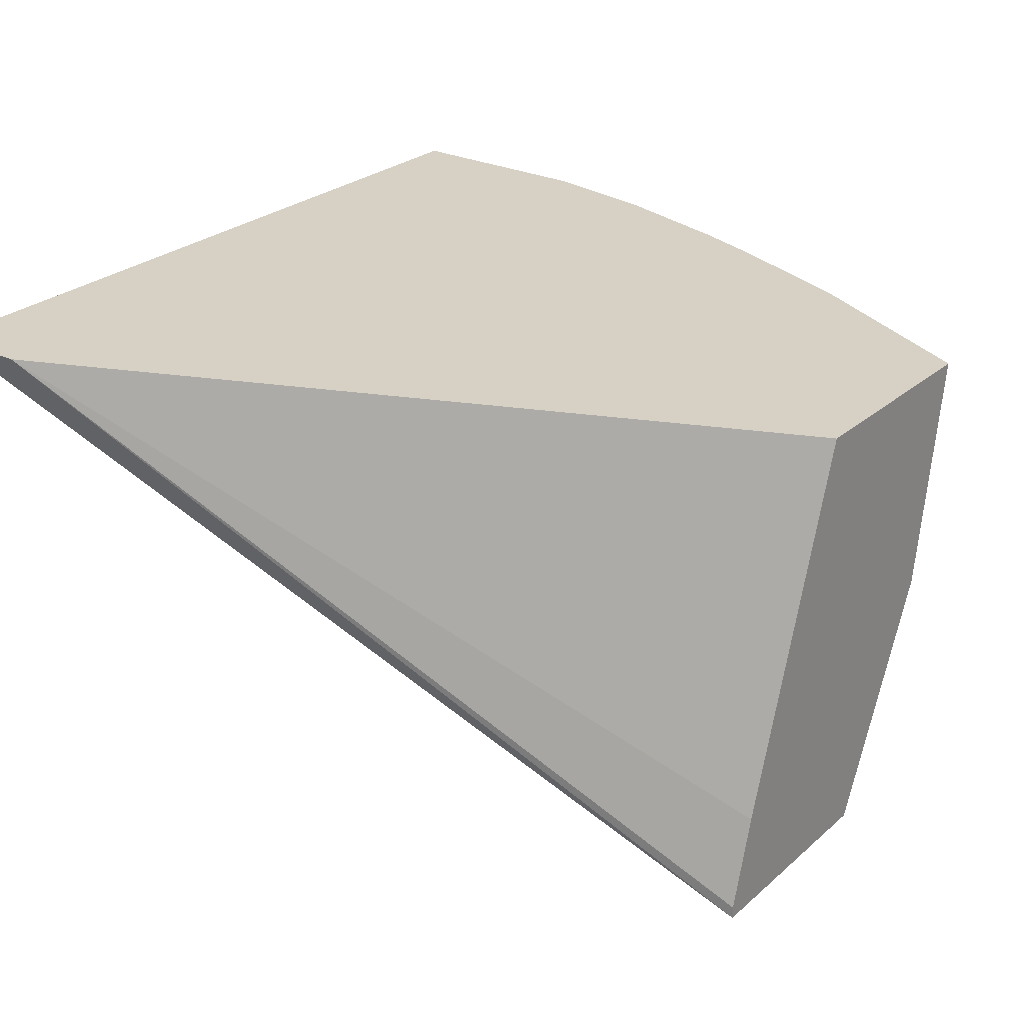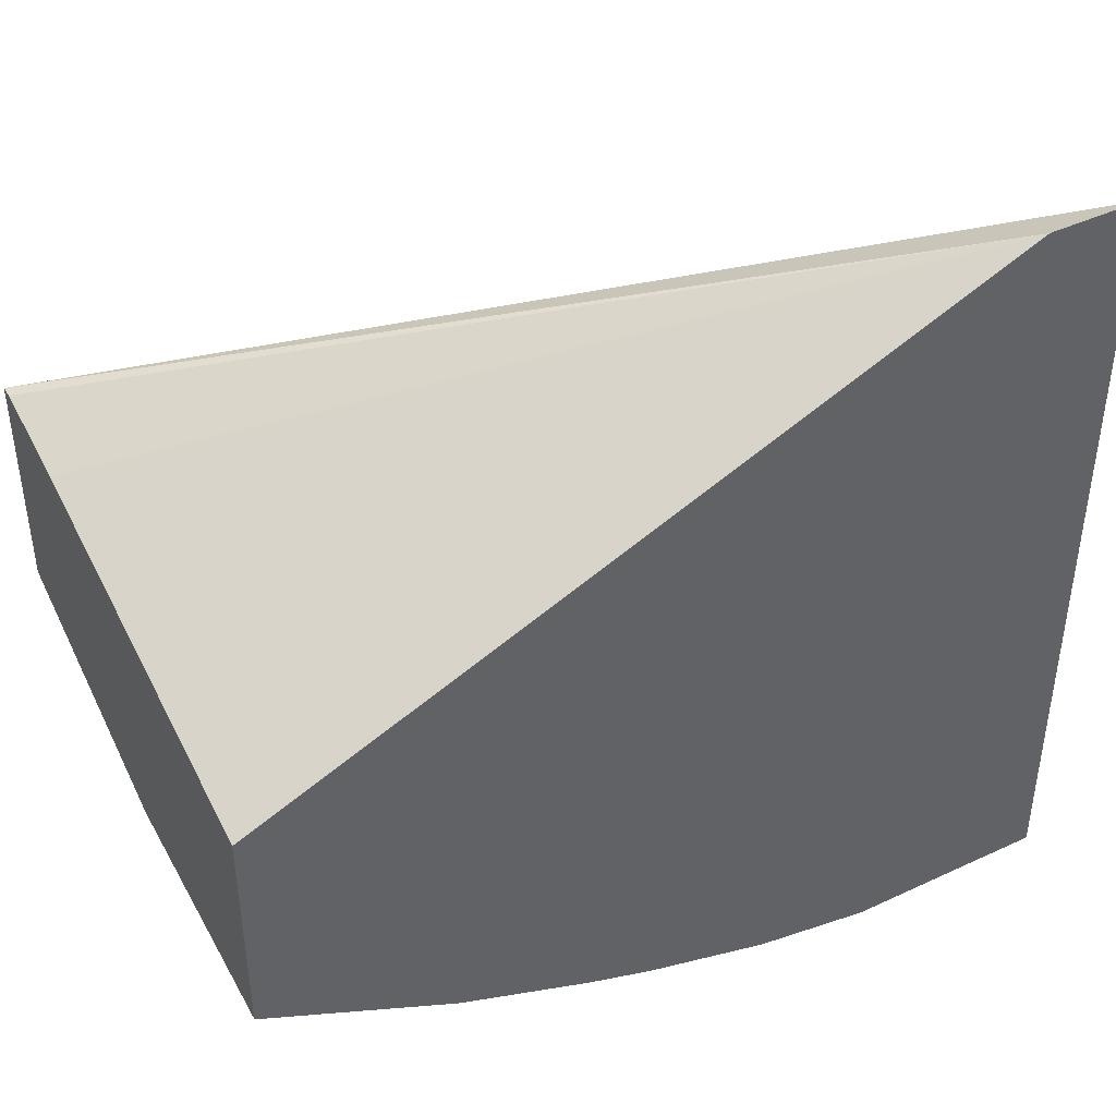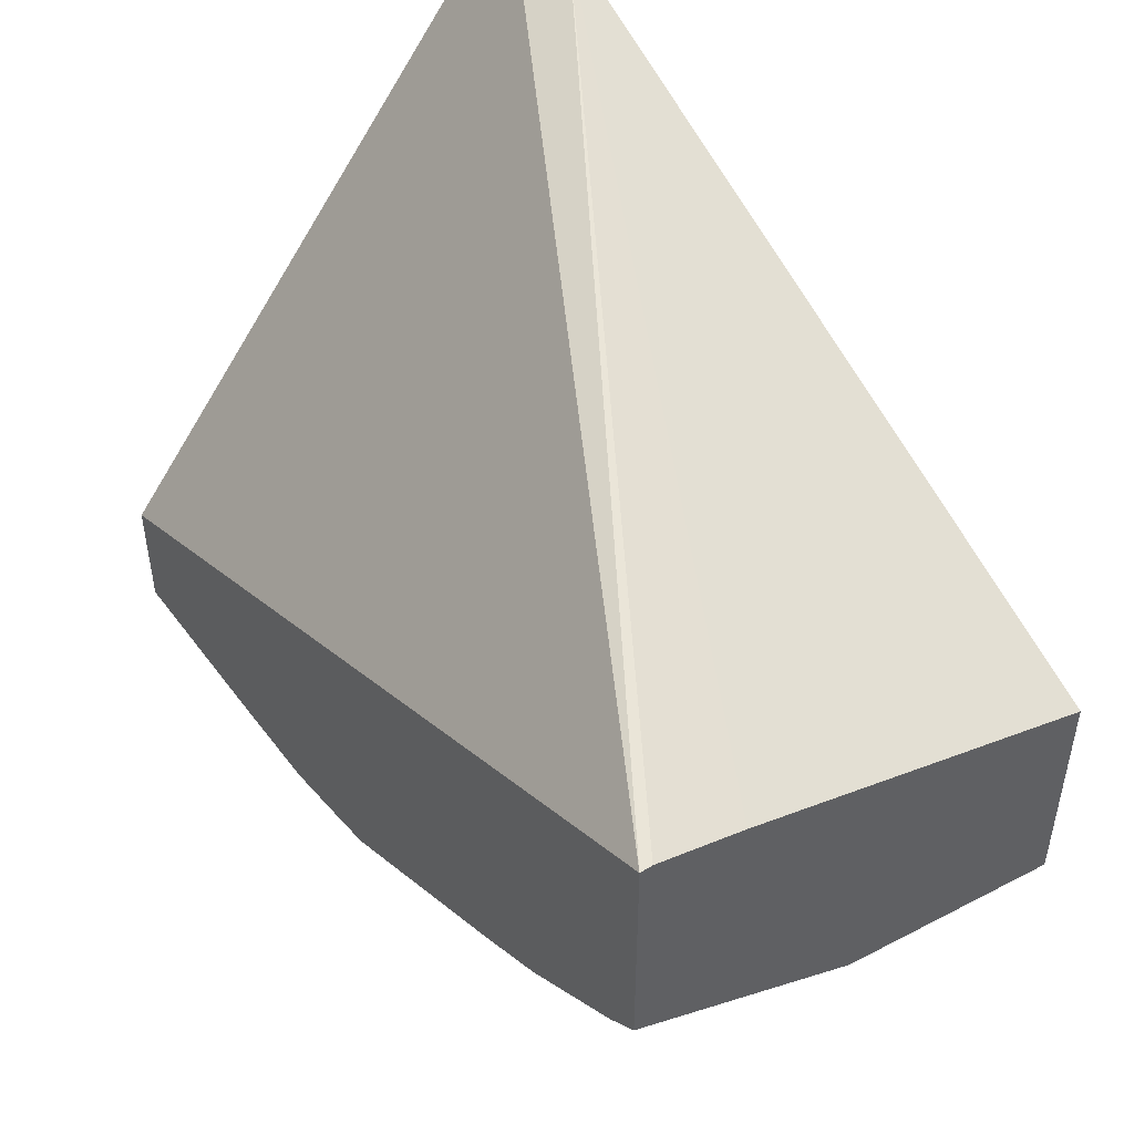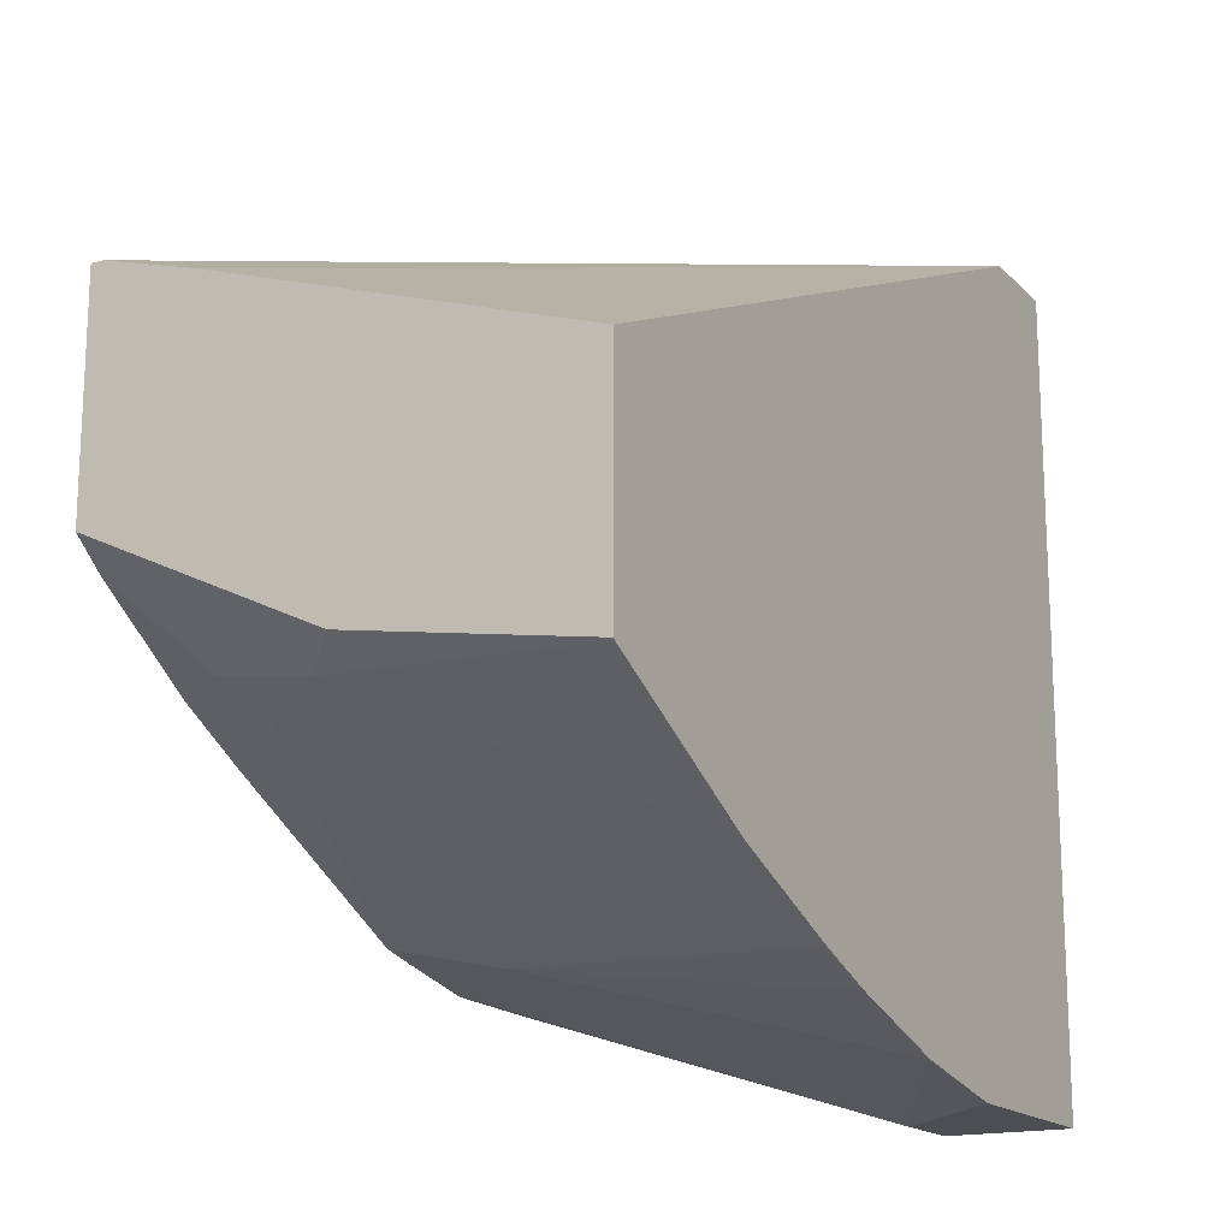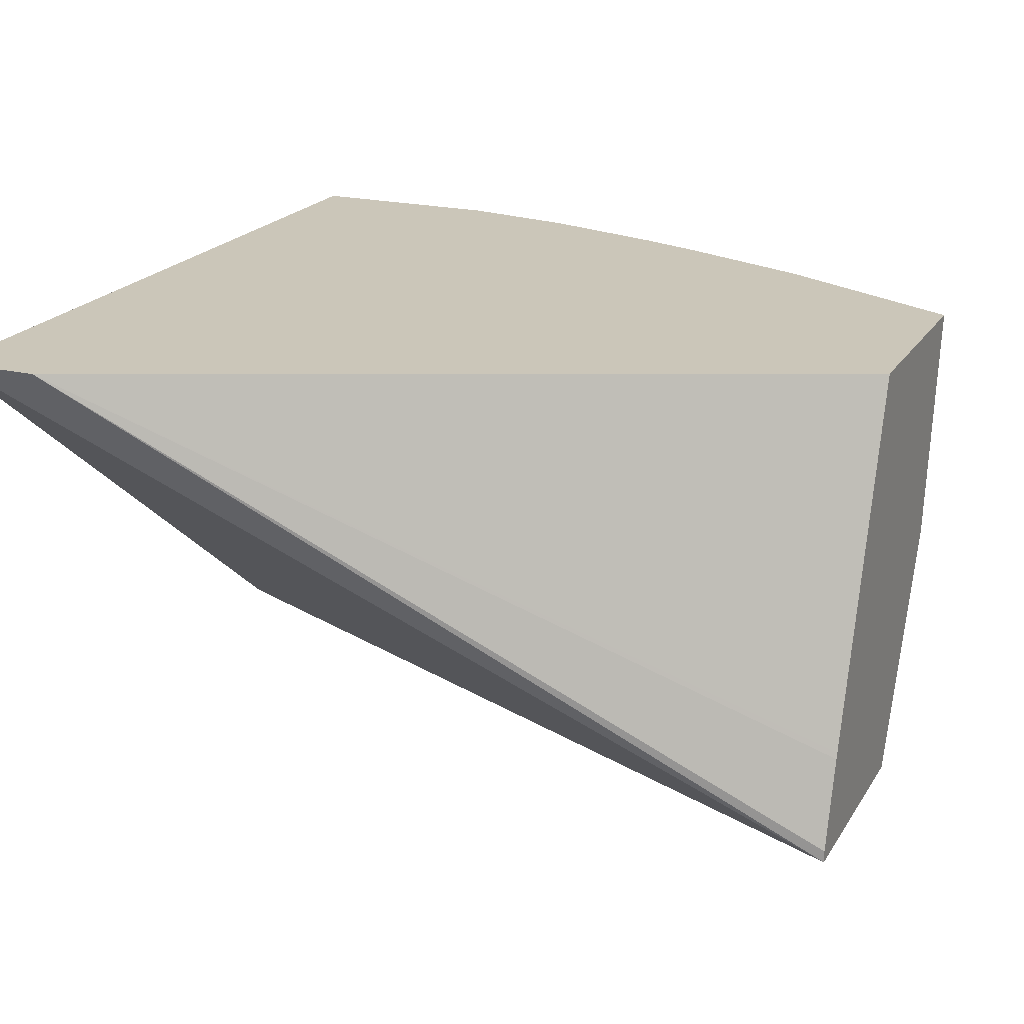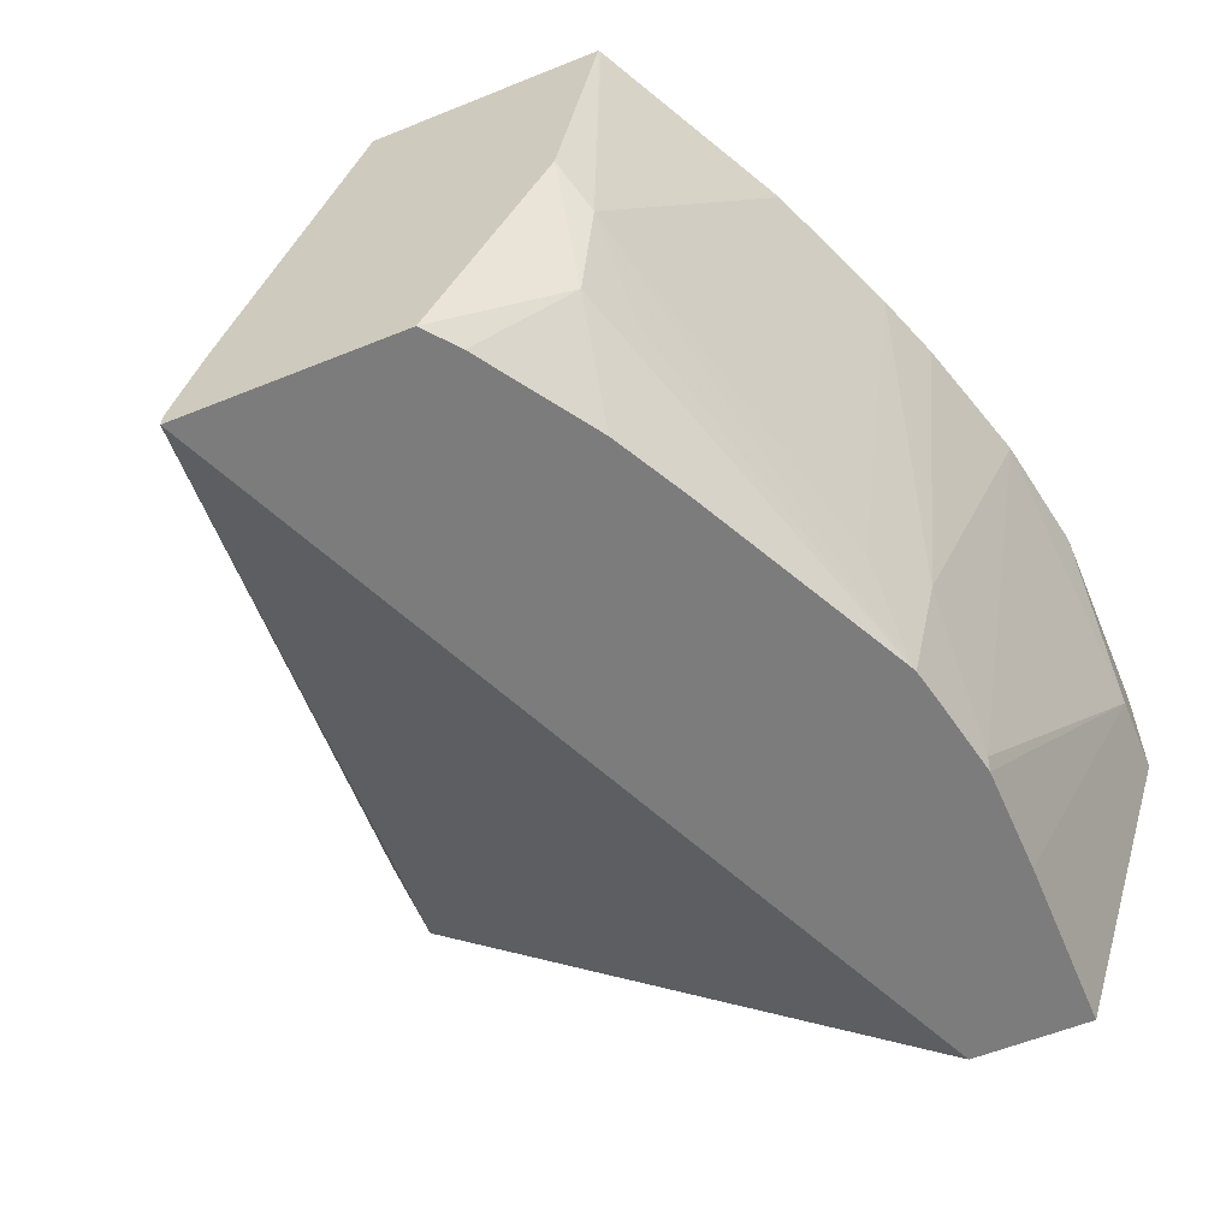
<metadata>
{"format":"obj","ext":"obj","renderer":"f3d","projection":"perspective","resolution":1024,"background":"white","views":[{"elev":26.7,"azim":37.1,"up":"+Y"},{"elev":42.6,"azim":150.9,"up":"+Z"},{"elev":48.7,"azim":55.2,"up":"+Z"},{"elev":-16.7,"azim":118.7,"up":"+Z"},{"elev":21.0,"azim":23.7,"up":"+Y"},{"elev":-58.8,"azim":112.6,"up":"+Y"}]}
</metadata>
<code>
v -0.01857 0.2577 -0.34
v 0.004735 0.2577 -0.3359
v -0.02124 0.255 -0.34
v -0.05836 0.2577 -0.34
v 0.02125 0.1913 -0.3187
v 1.596e-05 0.17 -0.3187
v -0.04249 0.2337 -0.34
v 0.02961 0.2577 -0.3286
v -0.05836 0.2337 -0.34
v -0.05836 0.2577 -0.1859
v 0.02125 0.1681 -0.3136
v 0.0425 0.2577 -0.3241
v 0.03541 0.1842 -0.3117
v 0.02191 0.1681 -0.3133
v 0.01508 0.1681 -0.315
v -0.001665 0.1681 -0.3183
v -0.02313 0.1681 -0.3187
v -0.05836 0.1681 -0.3187
v -0.03982 0.2577 -0.1859
v -0.05836 0.1681 -0.2955
v 0.1067 0.1681 -0.2229
v 0.06907 0.2577 -0.3134
v 0.09916 0.2054 -0.2904
v 0.08499 0.1886 -0.2922
v 0.09562 0.1859 -0.2869
v 0.06451 0.1681 -0.2922
v 0.1067 0.1705 -0.2229
v 0.1067 0.1878 -0.2278
v 0.1067 0.189 -0.2282
v 0.1067 0.2577 -0.2506
v 0.1067 0.1681 -0.2654
v 0.1062 0.2577 -0.2943
v 0.1067 0.2577 -0.294
v 0.1067 0.213 -0.2866
v 0.1005 0.1681 -0.2705
v 0.07894 0.1681 -0.2846
f 19 27 28
f 14 25 26
f 14 24 25
f 14 23 24
f 13 23 14
f 13 22 23
f 11 18 17
f 11 16 15
f 11 17 16
f 11 20 18
f 11 21 20
f 19 28 29
f 11 31 21
f 12 22 13
f 19 29 30
f 23 34 25
f 21 31 34
f 11 35 31
f 25 36 26
f 25 35 36
f 25 31 35
f 25 34 31
f 23 25 24
f 19 21 27
f 23 33 34
f 22 32 23
f 21 28 27
f 21 29 28
f 21 30 29
f 21 33 30
f 21 34 33
f 23 32 33
f 11 36 35
f 11 26 36
f 1 19 30
f 2 6 7
f 2 5 6
f 1 12 8
f 1 22 12
f 1 32 22
f 1 33 32
f 2 7 3
f 1 30 33
f 1 4 10
f 1 9 4
f 1 7 9
f 1 3 7
f 1 2 3
f 11 14 26
f 1 10 19
f 2 8 5
f 1 8 2
f 4 18 20
f 10 21 19
f 10 20 21
f 7 18 9
f 7 17 18
f 4 9 18
f 6 16 7
f 6 15 16
f 7 16 17
f 5 14 11
f 5 13 14
f 5 12 13
f 5 8 12
f 5 11 6
f 6 11 15
f 4 20 10

</code>
